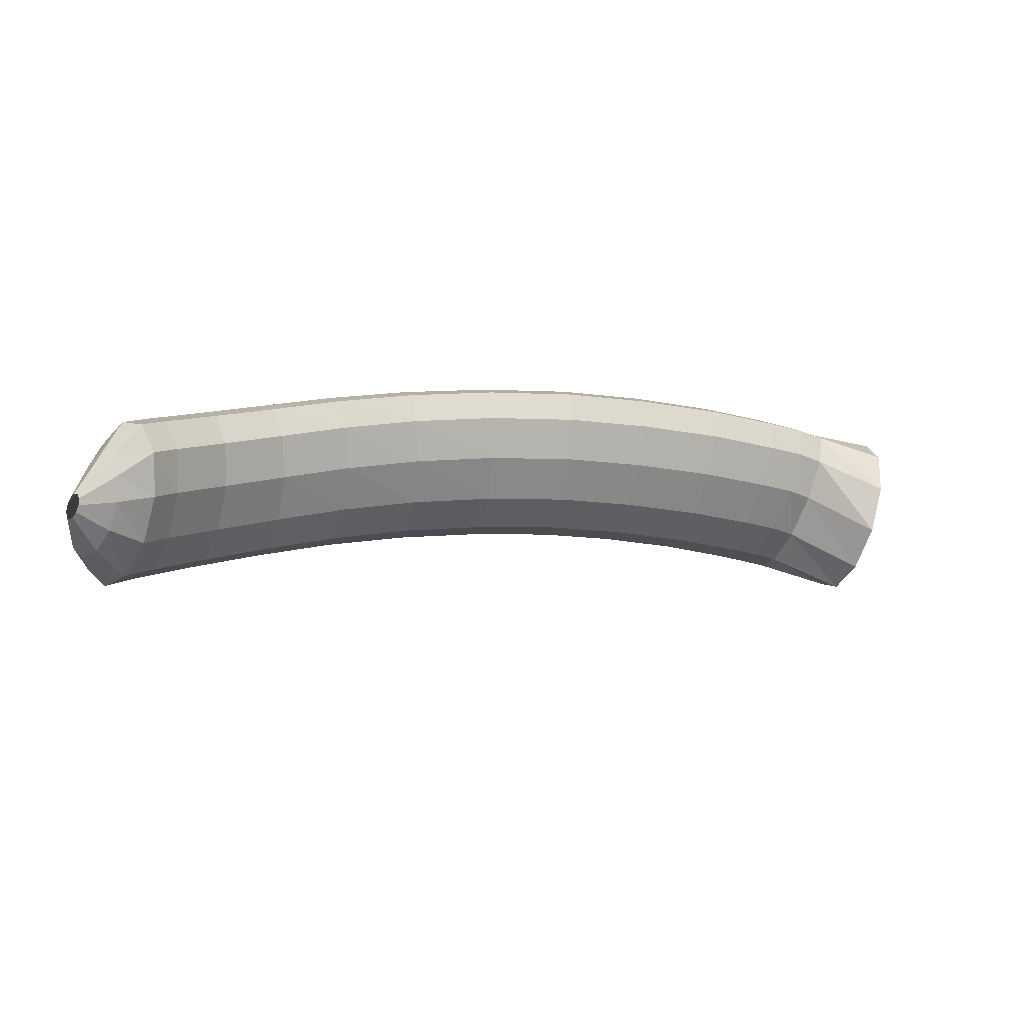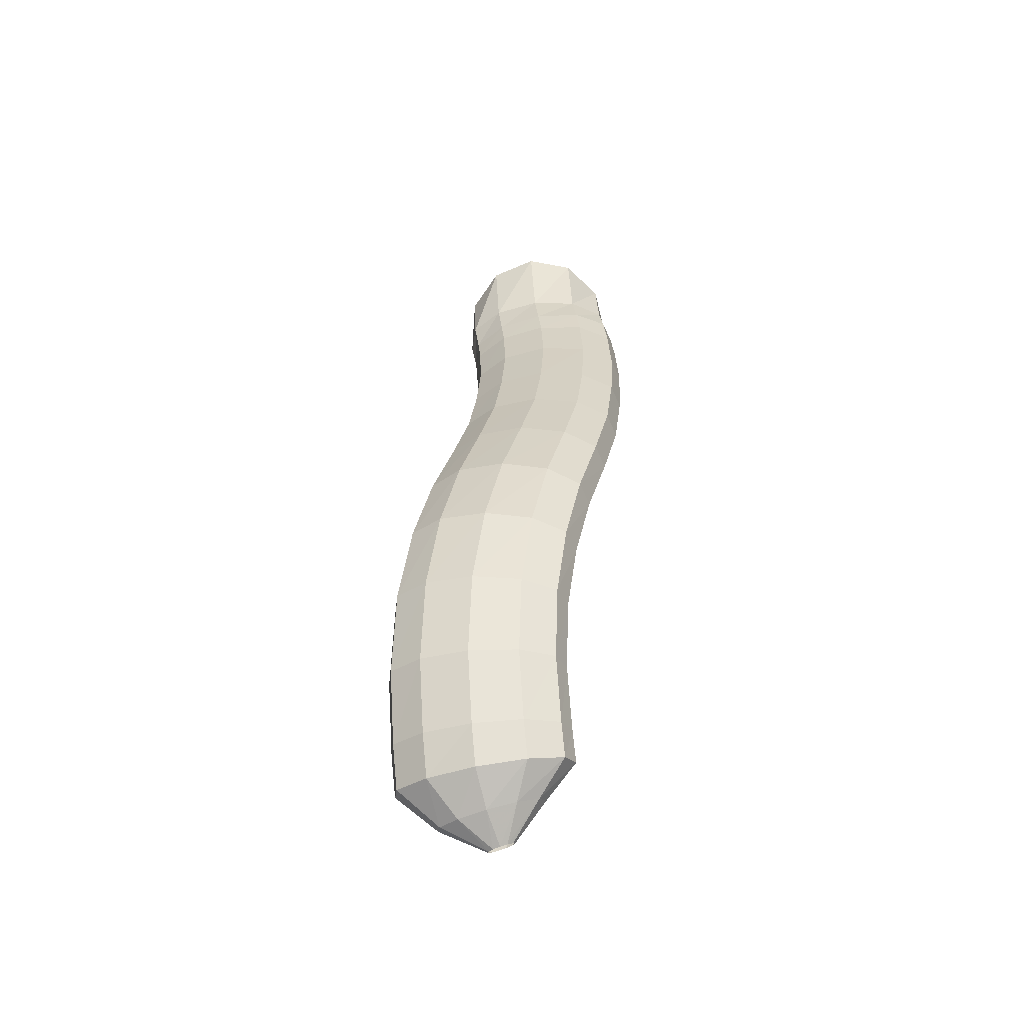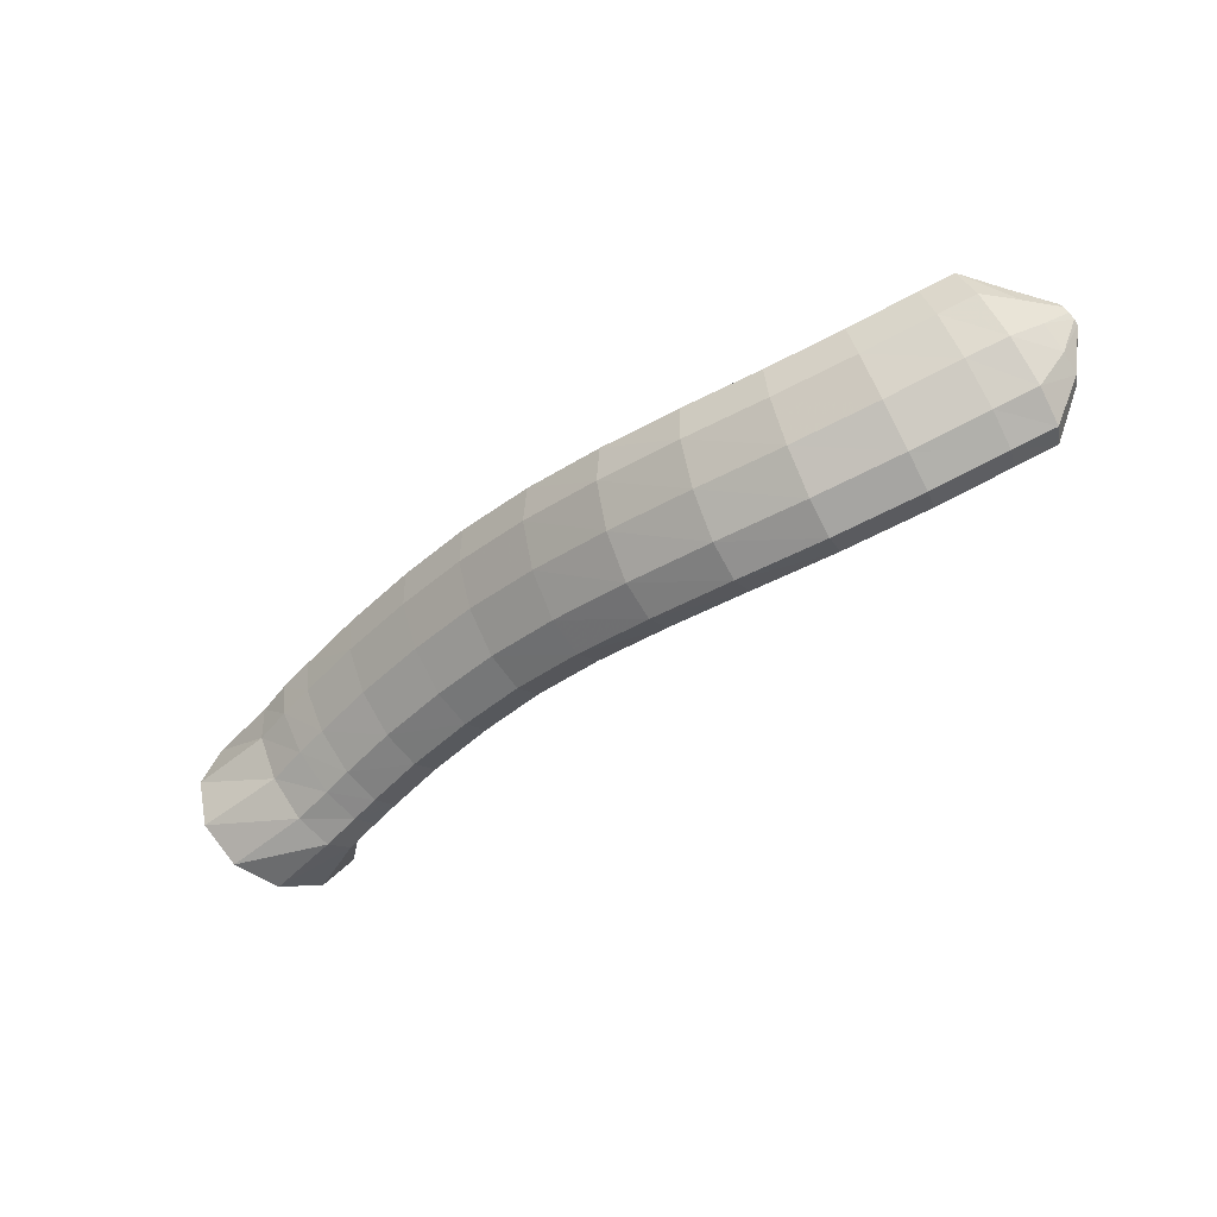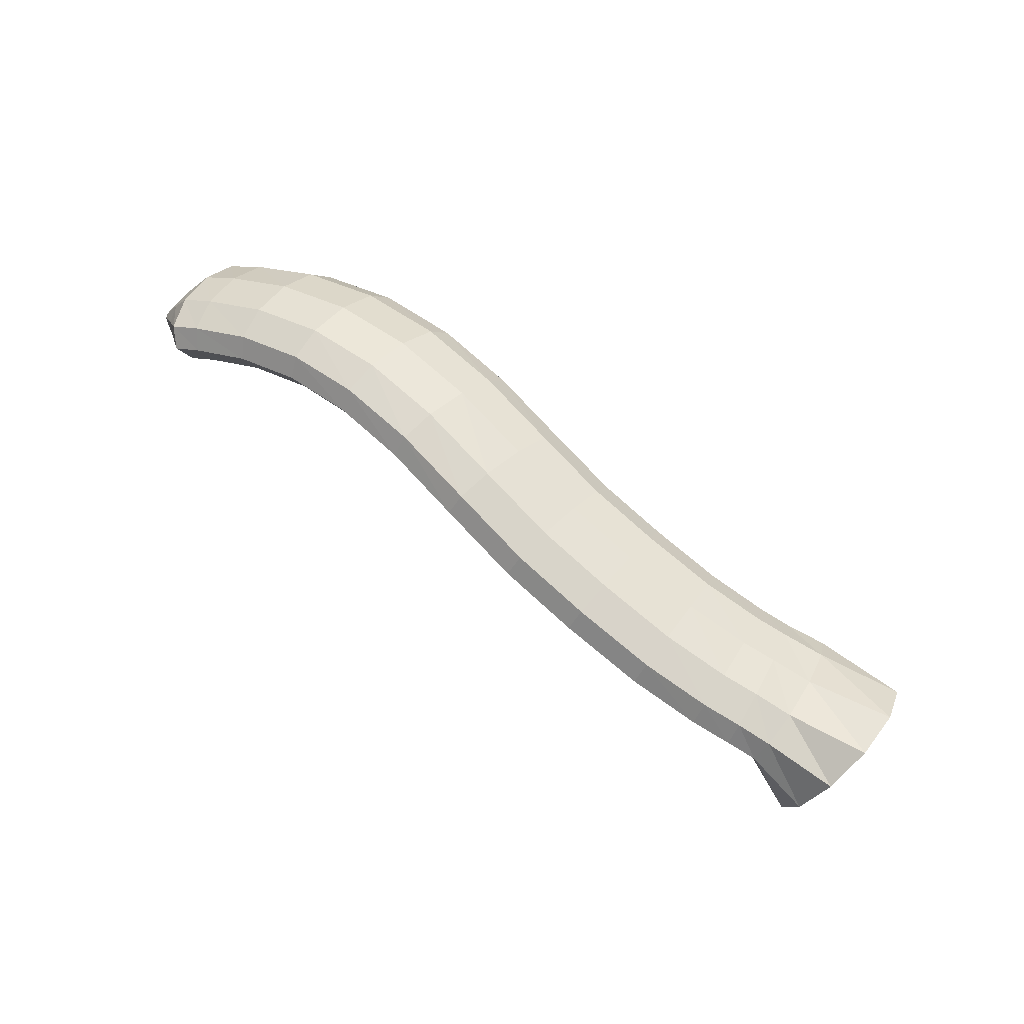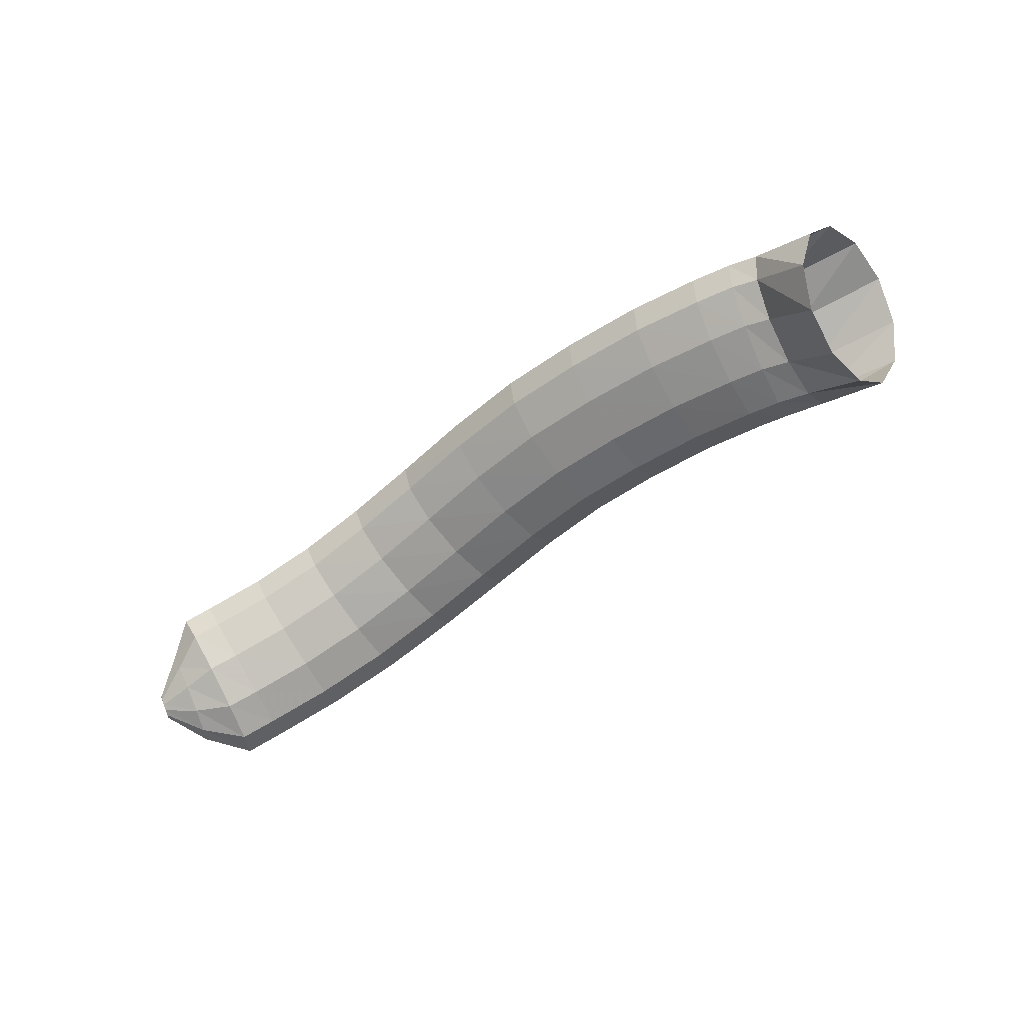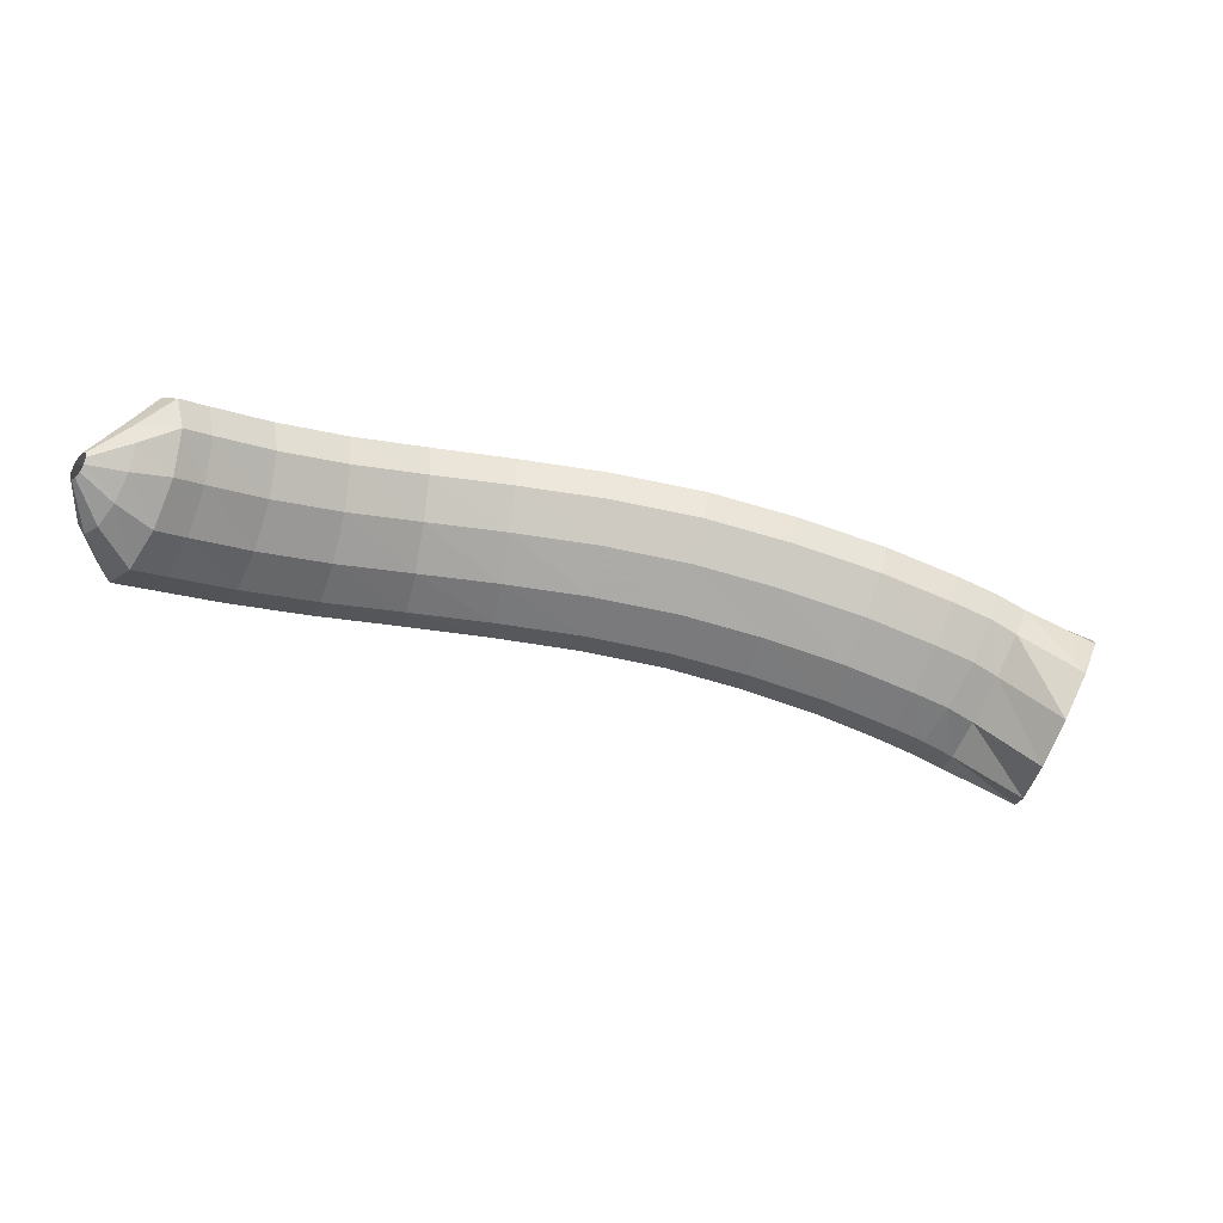
<metadata>
{"format":"obj","ext":"obj","renderer":"f3d","projection":"perspective","resolution":1024,"background":"white","views":[{"elev":42.0,"azim":-30.4,"up":"+Z"},{"elev":45.0,"azim":-68.0,"up":"+Y"},{"elev":-18.5,"azim":-153.4,"up":"+Z"},{"elev":48.1,"azim":54.2,"up":"+Y"},{"elev":-73.2,"azim":52.9,"up":"+Y"},{"elev":27.8,"azim":-14.6,"up":"+Z"}]}
</metadata>
<code>
g tube1
v 152.1 156.2 97.28
v 150.6 155.3 95.07
v 148.9 153.3 94.01
v 147.5 150.9 94.45
v 146.9 148.8 96.23
v 147.3 147.7 98.8
v 148.5 147.9 101.3
v 150.1 149.5 103
v 151.7 151.8 103.4
v 152.7 154.1 102.2
v 152.9 155.8 99.94
v 152.1 156.2 97.28
v 147.4 156.3 99.42
v 146 155.7 97.13
v 144.8 154.6 95.78
v 144.2 153.3 95.8
v 144.2 152.3 97.18
v 145 151.8 99.48
v 146.3 152.1 102
v 147.7 152.9 103.9
v 148.6 154.2 104.6
v 149 155.4 103.8
v 148.5 156.2 101.9
v 147.4 156.3 99.42
v 145.3 157 100.5
v 143.9 156.4 98.26
v 142.8 155.1 96.9
v 142.3 153.8 96.86
v 142.7 152.7 98.15
v 143.7 152.2 100.4
v 145.1 152.5 102.8
v 146.4 153.5 104.7
v 147.2 154.8 105.4
v 147.3 156.1 104.8
v 146.5 156.9 102.9
v 145.3 157 100.5
v 143.5 157.6 101.4
v 142.3 156.9 99.08
v 141.2 155.6 97.68
v 140.7 154.3 97.65
v 141 153.2 98.98
v 141.9 152.7 101.3
v 143.1 153.1 103.8
v 144.3 154.1 105.7
v 145.1 155.4 106.4
v 145.3 156.7 105.8
v 144.7 157.5 103.9
v 143.5 157.6 101.4
v 140.2 158.7 102.9
v 139 158 100.5
v 138 156.8 99.07
v 137.5 155.4 99.04
v 137.7 154.4 100.4
v 138.4 153.9 102.7
v 139.6 154.3 105.3
v 140.7 155.3 107.3
v 141.5 156.7 108
v 141.6 157.9 107.3
v 141.2 158.7 105.4
v 140.2 158.7 102.9
v 136 160.3 104.3
v 135 159.5 101.9
v 134.1 158.2 100.4
v 133.6 156.9 100.4
v 133.7 155.9 101.8
v 134.3 155.5 104.2
v 135.2 155.9 106.8
v 136.3 156.9 108.8
v 137 158.3 109.6
v 137.2 159.6 108.9
v 136.9 160.3 106.9
v 136 160.3 104.3
v 131.9 161.7 105.5
v 131 160.9 103
v 130.2 159.6 101.5
v 129.7 158.3 101.5
v 129.7 157.3 102.9
v 130.2 157 105.3
v 131 157.4 108
v 131.8 158.5 110.1
v 132.5 159.9 110.8
v 132.8 161.1 110.1
v 132.6 161.8 108.1
v 131.9 161.7 105.5
v 127.4 163.4 106.3
v 126.7 162.5 103.8
v 126 161.2 102.3
v 125.5 159.8 102.3
v 125.4 158.8 103.7
v 125.7 158.6 106.2
v 126.4 159.1 108.9
v 127.1 160.2 110.9
v 127.7 161.7 111.8
v 128 162.9 111
v 127.9 163.5 109
v 127.4 163.4 106.3
v 122.5 164.9 107.1
v 121.8 164 104.6
v 121.2 162.7 103
v 120.9 161.3 103
v 120.9 160.3 104.4
v 121.2 160 106.8
v 121.8 160.5 109.5
v 122.4 161.6 111.6
v 122.9 163.1 112.5
v 123.1 164.3 111.8
v 122.9 165 109.8
v 122.5 164.9 107.1
v 117.4 165.8 108.1
v 116.8 165 105.5
v 116.3 163.6 104
v 116.1 162.2 103.8
v 116.3 161.1 105.2
v 116.8 160.8 107.6
v 117.5 161.2 110.3
v 118 162.4 112.4
v 118.4 163.8 113.3
v 118.4 165.1 112.7
v 118 165.9 110.7
v 117.4 165.8 108.1
v 112.5 165.9 109.4
v 111.8 165.1 106.8
v 111.3 163.8 105.2
v 111.4 162.3 105
v 111.8 161.2 106.3
v 112.6 160.9 108.7
v 113.4 161.3 111.3
v 114 162.4 113.5
v 114.2 163.9 114.4
v 113.9 165.2 113.8
v 113.3 165.9 112
v 112.5 165.9 109.4
v 107.9 165.3 111
v 107.1 164.5 108.6
v 106.7 163.1 107
v 106.8 161.7 106.7
v 107.5 160.7 107.9
v 108.6 160.3 110.1
v 109.5 160.8 112.7
v 110.2 161.9 114.9
v 110.3 163.3 115.8
v 109.9 164.6 115.3
v 109 165.4 113.6
v 107.9 165.3 111
v 104.2 164.3 112.8
v 103.3 163.4 110.4
v 102.9 162.1 108.8
v 103.2 160.7 108.5
v 104.1 159.7 109.6
v 105.2 159.4 111.8
v 106.3 159.9 114.3
v 107 161 116.4
v 107.1 162.5 117.4
v 106.5 163.7 117
v 105.4 164.4 115.3
v 104.2 164.3 112.8
v 102.2 163.5 113.8
v 101.2 162.6 111.5
v 100.8 161.2 109.9
v 101.2 159.8 109.5
v 102.2 158.9 110.6
v 103.6 158.7 112.7
v 104.8 159.3 115.1
v 105.6 160.5 117.2
v 105.5 161.9 118.2
v 104.8 163.1 117.8
v 103.6 163.7 116.2
v 102.2 163.5 113.8
v 101 161.8 114.9
v 100.3 161.2 113.6
v 100 160.3 112.7
v 100.3 159.5 112.5
v 101 159 113.1
v 101.9 158.9 114.2
v 102.7 159.4 115.6
v 103.2 160.1 116.8
v 103.3 161 117.4
v 102.8 161.7 117.2
v 102 162 116.3
v 101 161.8 114.9
v 100.2 160.2 116
v 100 160 115.7
v 99.93 159.8 115.5
v 99.98 159.6 115.4
v 100.2 159.5 115.6
v 100.4 159.5 115.9
v 100.6 159.6 116.2
v 100.8 159.8 116.5
v 100.8 160 116.6
v 100.7 160.2 116.6
v 100.5 160.2 116.3
v 100.2 160.2 116
f 1 2 14
f 14 13 1
f 2 3 15
f 15 14 2
f 3 4 16
f 16 15 3
f 4 5 17
f 17 16 4
f 5 6 18
f 18 17 5
f 6 7 19
f 19 18 6
f 7 8 20
f 20 19 7
f 8 9 21
f 21 20 8
f 9 10 22
f 22 21 9
f 10 11 23
f 23 22 10
f 11 12 24
f 24 23 11
f 13 14 26
f 26 25 13
f 14 15 27
f 27 26 14
f 15 16 28
f 28 27 15
f 16 17 29
f 29 28 16
f 17 18 30
f 30 29 17
f 18 19 31
f 31 30 18
f 19 20 32
f 32 31 19
f 20 21 33
f 33 32 20
f 21 22 34
f 34 33 21
f 22 23 35
f 35 34 22
f 23 24 36
f 36 35 23
f 25 26 38
f 38 37 25
f 26 27 39
f 39 38 26
f 27 28 40
f 40 39 27
f 28 29 41
f 41 40 28
f 29 30 42
f 42 41 29
f 30 31 43
f 43 42 30
f 31 32 44
f 44 43 31
f 32 33 45
f 45 44 32
f 33 34 46
f 46 45 33
f 34 35 47
f 47 46 34
f 35 36 48
f 48 47 35
f 37 38 50
f 50 49 37
f 38 39 51
f 51 50 38
f 39 40 52
f 52 51 39
f 40 41 53
f 53 52 40
f 41 42 54
f 54 53 41
f 42 43 55
f 55 54 42
f 43 44 56
f 56 55 43
f 44 45 57
f 57 56 44
f 45 46 58
f 58 57 45
f 46 47 59
f 59 58 46
f 47 48 60
f 60 59 47
f 49 50 62
f 62 61 49
f 50 51 63
f 63 62 50
f 51 52 64
f 64 63 51
f 52 53 65
f 65 64 52
f 53 54 66
f 66 65 53
f 54 55 67
f 67 66 54
f 55 56 68
f 68 67 55
f 56 57 69
f 69 68 56
f 57 58 70
f 70 69 57
f 58 59 71
f 71 70 58
f 59 60 72
f 72 71 59
f 61 62 74
f 74 73 61
f 62 63 75
f 75 74 62
f 63 64 76
f 76 75 63
f 64 65 77
f 77 76 64
f 65 66 78
f 78 77 65
f 66 67 79
f 79 78 66
f 67 68 80
f 80 79 67
f 68 69 81
f 81 80 68
f 69 70 82
f 82 81 69
f 70 71 83
f 83 82 70
f 71 72 84
f 84 83 71
f 73 74 86
f 86 85 73
f 74 75 87
f 87 86 74
f 75 76 88
f 88 87 75
f 76 77 89
f 89 88 76
f 77 78 90
f 90 89 77
f 78 79 91
f 91 90 78
f 79 80 92
f 92 91 79
f 80 81 93
f 93 92 80
f 81 82 94
f 94 93 81
f 82 83 95
f 95 94 82
f 83 84 96
f 96 95 83
f 85 86 98
f 98 97 85
f 86 87 99
f 99 98 86
f 87 88 100
f 100 99 87
f 88 89 101
f 101 100 88
f 89 90 102
f 102 101 89
f 90 91 103
f 103 102 90
f 91 92 104
f 104 103 91
f 92 93 105
f 105 104 92
f 93 94 106
f 106 105 93
f 94 95 107
f 107 106 94
f 95 96 108
f 108 107 95
f 97 98 110
f 110 109 97
f 98 99 111
f 111 110 98
f 99 100 112
f 112 111 99
f 100 101 113
f 113 112 100
f 101 102 114
f 114 113 101
f 102 103 115
f 115 114 102
f 103 104 116
f 116 115 103
f 104 105 117
f 117 116 104
f 105 106 118
f 118 117 105
f 106 107 119
f 119 118 106
f 107 108 120
f 120 119 107
f 109 110 122
f 122 121 109
f 110 111 123
f 123 122 110
f 111 112 124
f 124 123 111
f 112 113 125
f 125 124 112
f 113 114 126
f 126 125 113
f 114 115 127
f 127 126 114
f 115 116 128
f 128 127 115
f 116 117 129
f 129 128 116
f 117 118 130
f 130 129 117
f 118 119 131
f 131 130 118
f 119 120 132
f 132 131 119
f 121 122 134
f 134 133 121
f 122 123 135
f 135 134 122
f 123 124 136
f 136 135 123
f 124 125 137
f 137 136 124
f 125 126 138
f 138 137 125
f 126 127 139
f 139 138 126
f 127 128 140
f 140 139 127
f 128 129 141
f 141 140 128
f 129 130 142
f 142 141 129
f 130 131 143
f 143 142 130
f 131 132 144
f 144 143 131
f 133 134 146
f 146 145 133
f 134 135 147
f 147 146 134
f 135 136 148
f 148 147 135
f 136 137 149
f 149 148 136
f 137 138 150
f 150 149 137
f 138 139 151
f 151 150 138
f 139 140 152
f 152 151 139
f 140 141 153
f 153 152 140
f 141 142 154
f 154 153 141
f 142 143 155
f 155 154 142
f 143 144 156
f 156 155 143
f 145 146 158
f 158 157 145
f 146 147 159
f 159 158 146
f 147 148 160
f 160 159 147
f 148 149 161
f 161 160 148
f 149 150 162
f 162 161 149
f 150 151 163
f 163 162 150
f 151 152 164
f 164 163 151
f 152 153 165
f 165 164 152
f 153 154 166
f 166 165 153
f 154 155 167
f 167 166 154
f 155 156 168
f 168 167 155
f 157 158 170
f 170 169 157
f 158 159 171
f 171 170 158
f 159 160 172
f 172 171 159
f 160 161 173
f 173 172 160
f 161 162 174
f 174 173 161
f 162 163 175
f 175 174 162
f 163 164 176
f 176 175 163
f 164 165 177
f 177 176 164
f 165 166 178
f 178 177 165
f 166 167 179
f 179 178 166
f 167 168 180
f 180 179 167
f 169 170 182
f 182 181 169
f 170 171 183
f 183 182 170
f 171 172 184
f 184 183 171
f 172 173 185
f 185 184 172
f 173 174 186
f 186 185 173
f 174 175 187
f 187 186 174
f 175 176 188
f 188 187 175
f 176 177 189
f 189 188 176
f 177 178 190
f 190 189 177
f 178 179 191
f 191 190 178
f 179 180 192
f 192 191 179
g

</code>
